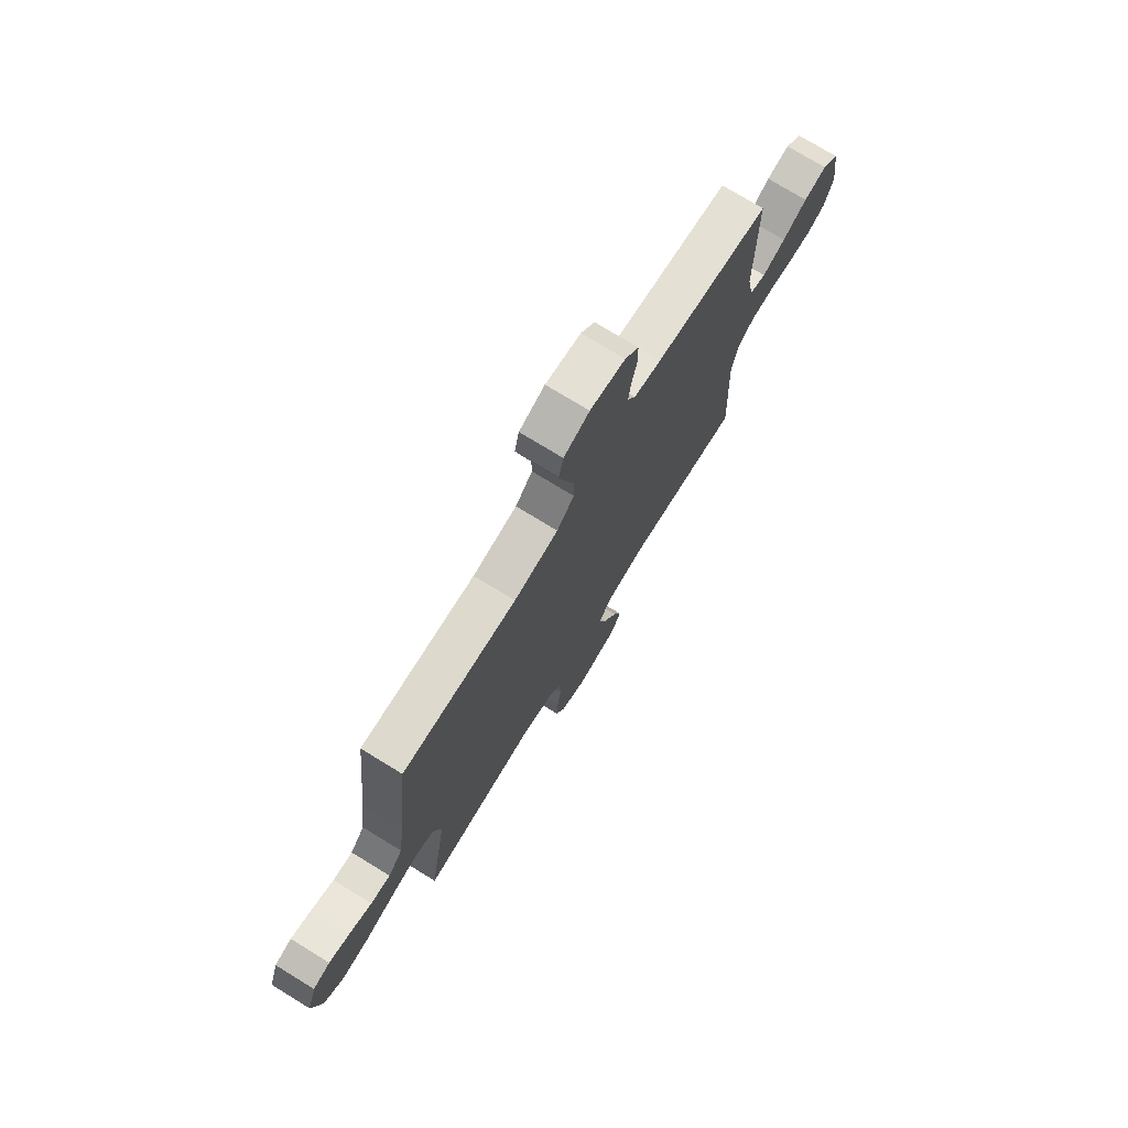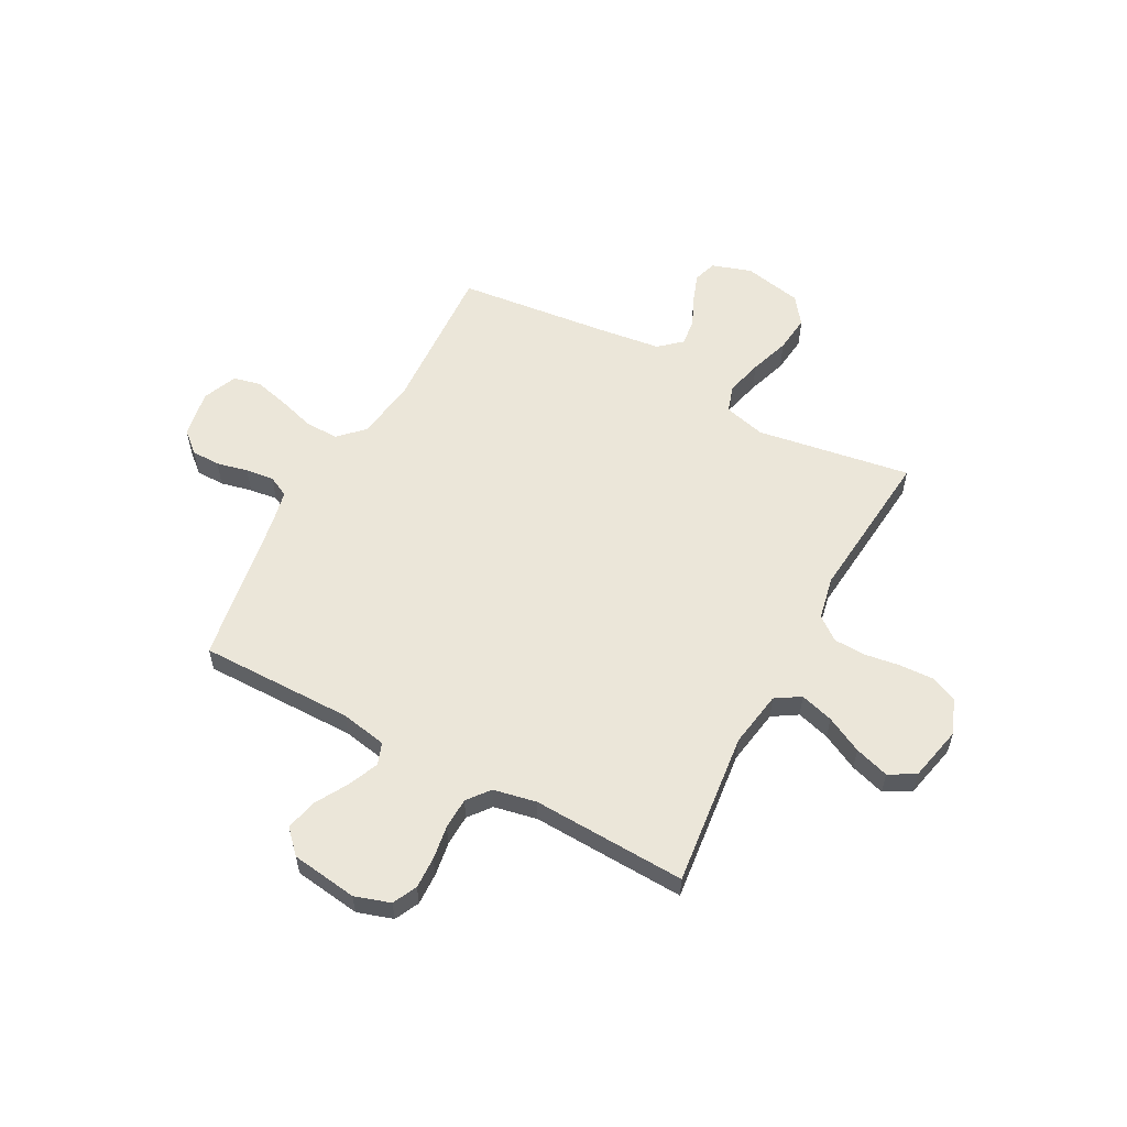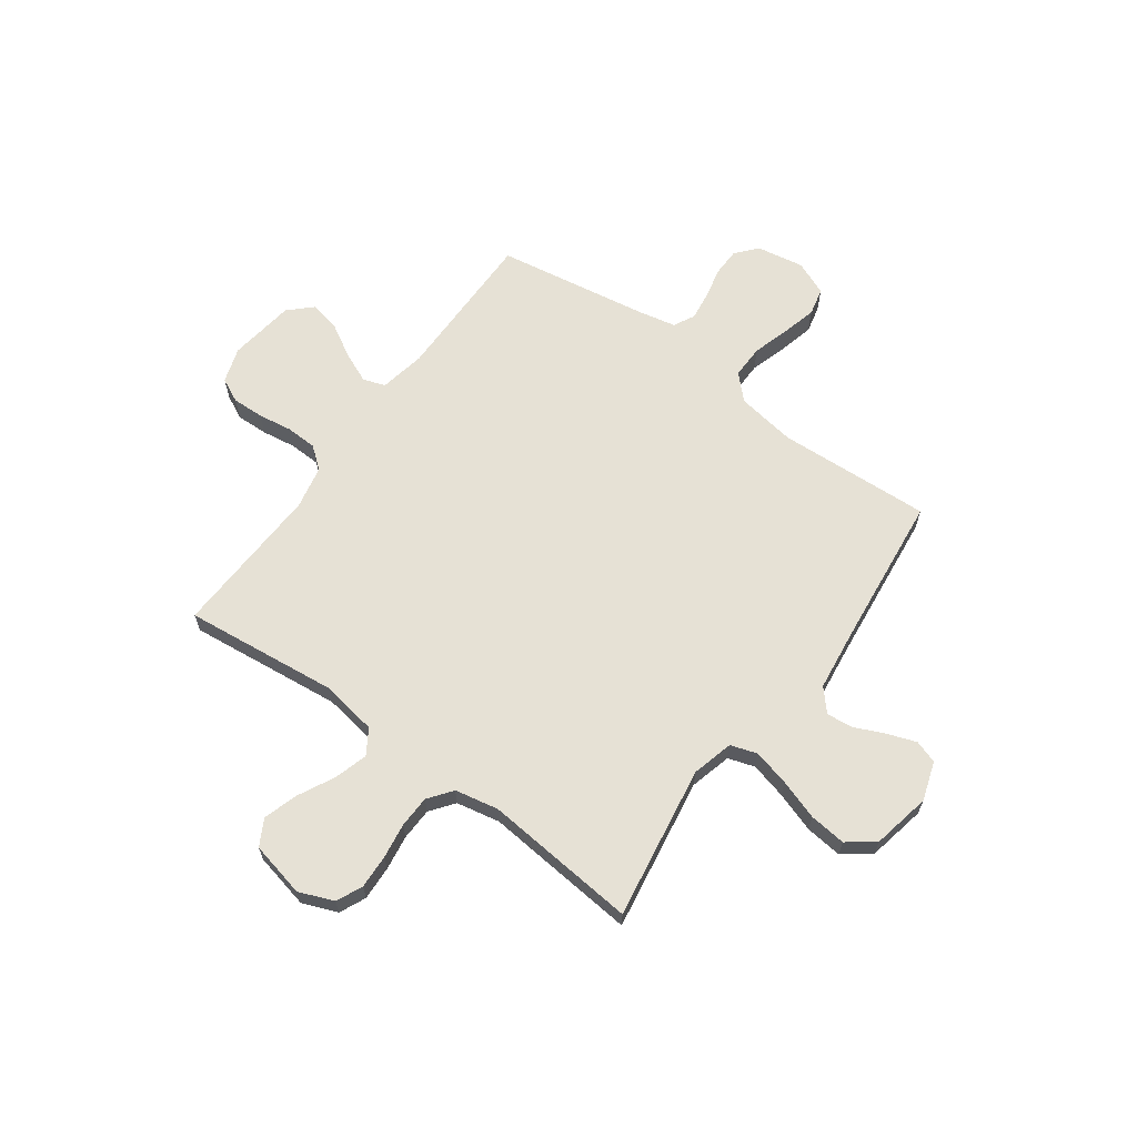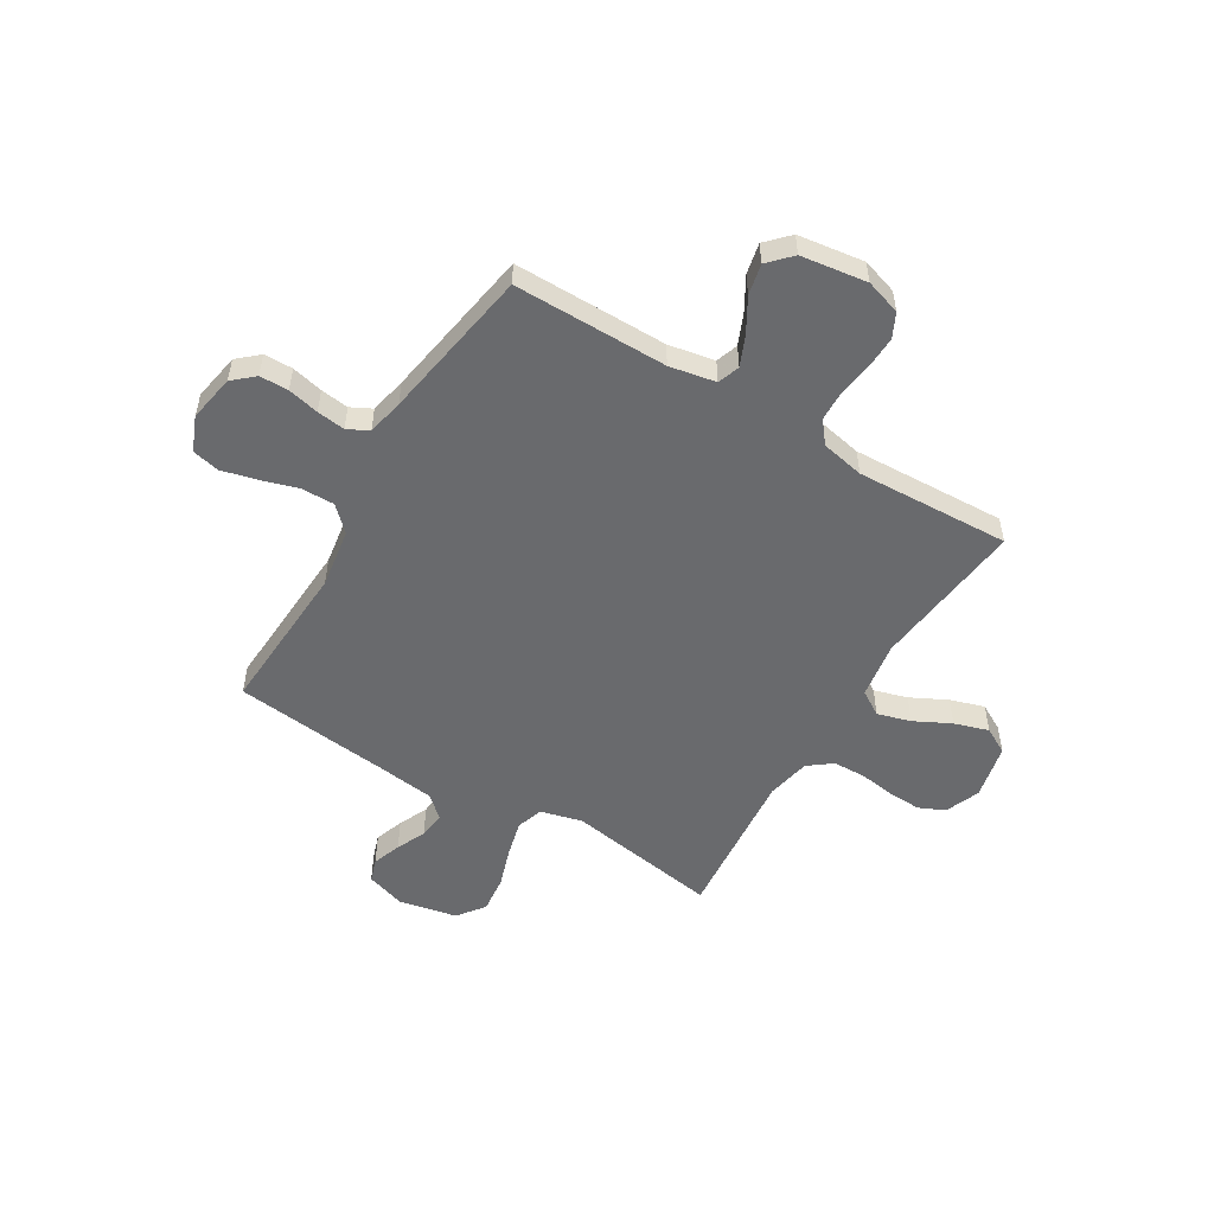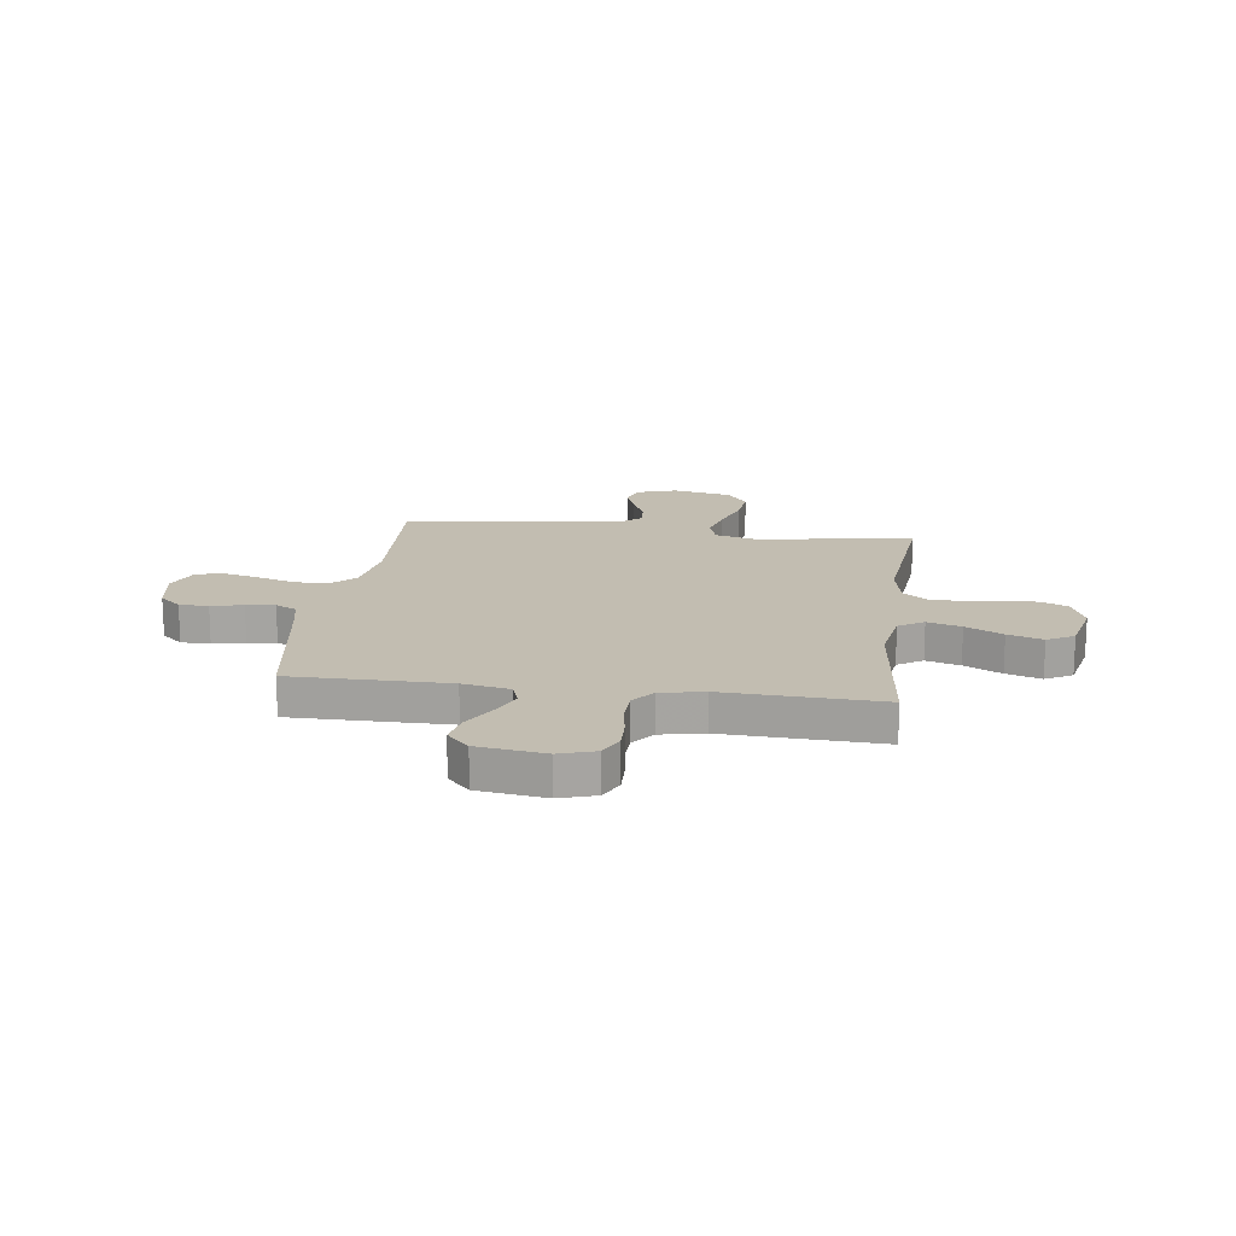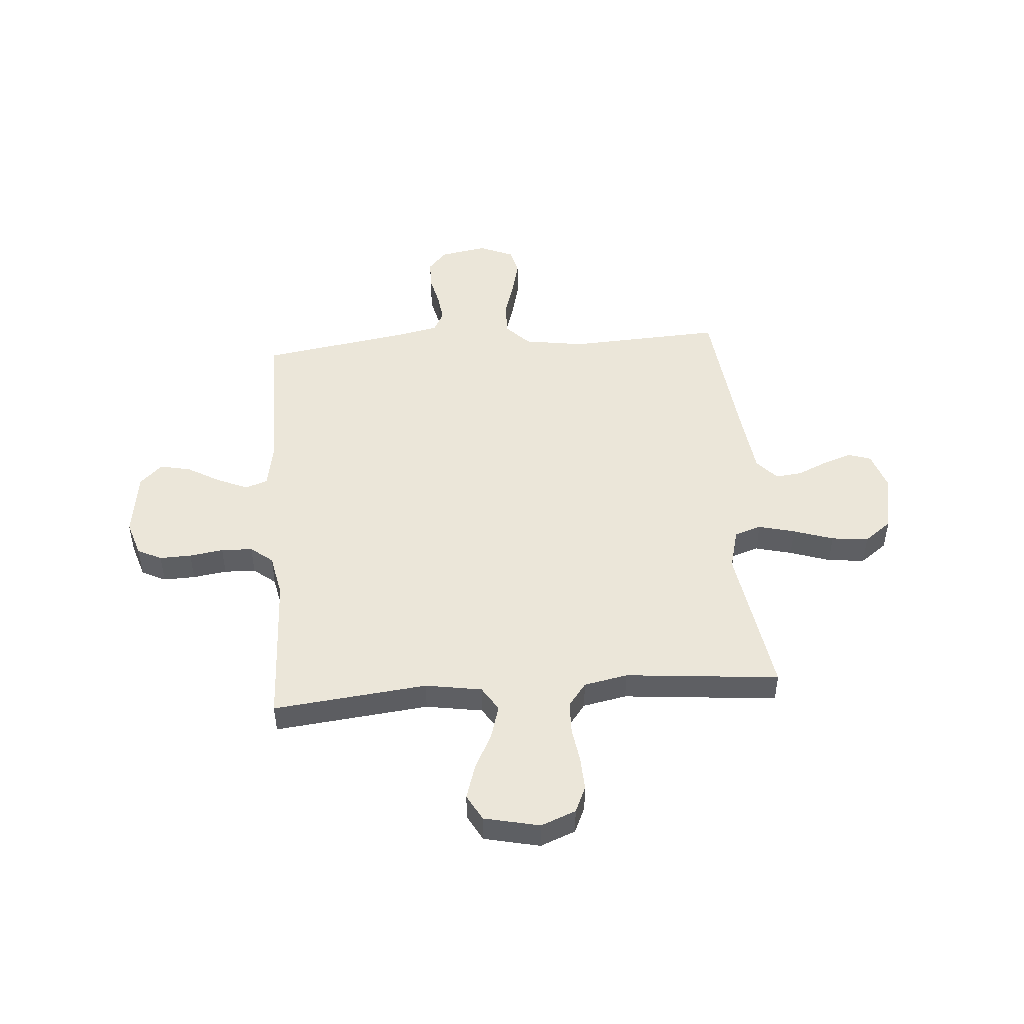
<metadata>
{"format":"obj","ext":"obj","renderer":"f3d","projection":"perspective","resolution":1024,"background":"white","views":[{"elev":74.9,"azim":-58.5,"up":"+Z"},{"elev":57.4,"azim":118.2,"up":"+Y"},{"elev":64.8,"azim":-144.0,"up":"+Y"},{"elev":-53.0,"azim":58.9,"up":"+Y"},{"elev":16.8,"azim":97.6,"up":"+Y"},{"elev":48.2,"azim":175.6,"up":"+Y"}]}
</metadata>
<code>
v -0.5 0.07 0.5
v -0.2 0.07 0.484
v -0.084 0.07 0.502
v -0.039 0.07 0.548
v -0.04 0.07 0.613
v -0.062 0.07 0.685
v -0.079 0.07 0.753
v -0.067 0.07 0.806
v 0 0.07 0.834
v 0.092 0.07 0.818
v 0.128 0.07 0.777
v 0.129 0.07 0.721
v 0.115 0.07 0.66
v 0.108 0.07 0.605
v 0.129 0.07 0.564
v 0.2 0.07 0.549
v 0.5 0.07 0.5
v 0.499 0.07 0.2
v 0.516 0.07 0.11
v 0.559 0.07 0.095
v 0.619 0.07 0.121
v 0.683 0.07 0.158
v 0.743 0.07 0.171
v 0.787 0.07 0.129
v 0.805 0.07 0
v 0.783 0.07 -0.069
v 0.736 0.07 -0.092
v 0.674 0.07 -0.09
v 0.608 0.07 -0.08
v 0.547 0.07 -0.082
v 0.504 0.07 -0.116
v 0.487 0.07 -0.2
v 0.5 0.07 -0.5
v 0.2 0.07 -0.467
v 0.09 0.07 -0.485
v 0.06 0.07 -0.533
v 0.079 0.07 -0.598
v 0.115 0.07 -0.669
v 0.136 0.07 -0.736
v 0.108 0.07 -0.787
v 0 0.07 -0.811
v -0.068 0.07 -0.784
v -0.091 0.07 -0.733
v -0.088 0.07 -0.667
v -0.078 0.07 -0.598
v -0.08 0.07 -0.535
v -0.115 0.07 -0.489
v -0.2 0.07 -0.472
v -0.5 0.07 -0.5
v -0.452 0.07 -0.2
v -0.473 0.07 -0.119
v -0.525 0.07 -0.102
v -0.596 0.07 -0.12
v -0.674 0.07 -0.146
v -0.746 0.07 -0.154
v -0.799 0.07 -0.114
v -0.822 0.07 0
v -0.797 0.07 0.076
v -0.752 0.07 0.091
v -0.696 0.07 0.071
v -0.638 0.07 0.045
v -0.586 0.07 0.039
v -0.548 0.07 0.082
v -0.533 0.07 0.2
v -0.5 0 0.5
v -0.2 0 0.484
v -0.084 0 0.502
v -0.039 0 0.548
v -0.04 0 0.613
v -0.062 0 0.685
v -0.079 0 0.753
v -0.067 0 0.806
v 0 0 0.834
v 0.092 0 0.818
v 0.128 0 0.777
v 0.129 0 0.721
v 0.115 0 0.66
v 0.108 0 0.605
v 0.129 0 0.564
v 0.2 0 0.549
v 0.5 0 0.5
v 0.499 0 0.2
v 0.516 0 0.11
v 0.559 0 0.095
v 0.619 0 0.121
v 0.683 0 0.158
v 0.743 0 0.171
v 0.787 0 0.129
v 0.805 0 0
v 0.783 0 -0.069
v 0.736 0 -0.092
v 0.674 0 -0.09
v 0.608 0 -0.08
v 0.547 0 -0.082
v 0.504 0 -0.116
v 0.487 0 -0.2
v 0.5 0 -0.5
v 0.2 0 -0.467
v 0.09 0 -0.485
v 0.06 0 -0.533
v 0.079 0 -0.598
v 0.115 0 -0.669
v 0.136 0 -0.736
v 0.108 0 -0.787
v 0 0 -0.811
v -0.068 0 -0.784
v -0.091 0 -0.733
v -0.088 0 -0.667
v -0.078 0 -0.598
v -0.08 0 -0.535
v -0.115 0 -0.489
v -0.2 0 -0.472
v -0.5 0 -0.5
v -0.452 0 -0.2
v -0.473 0 -0.119
v -0.525 0 -0.102
v -0.596 0 -0.12
v -0.674 0 -0.146
v -0.746 0 -0.154
v -0.799 0 -0.114
v -0.822 0 0
v -0.797 0 0.076
v -0.752 0 0.091
v -0.696 0 0.071
v -0.638 0 0.045
v -0.586 0 0.039
v -0.548 0 0.082
v -0.533 0 0.2
f 58 59 60 61
f 56 57 58 61
f 56 61 62
f 53 54 55 56
f 52 53 56 62
f 51 52 62 63
f 48 49 50
f 47 48 50 51
f 42 43 44 45
f 42 45 46
f 41 42 46
f 40 41 46
f 37 38 39 40
f 36 37 40 46
f 35 36 46 47
f 32 33 34
f 31 32 34 35
f 26 27 28 29
f 26 29 30
f 25 26 30
f 24 25 30
f 21 22 23 24
f 20 21 24 30
f 19 20 30 31
f 16 17 18
f 15 16 18 19
f 10 11 12 13
f 10 13 14
f 9 10 14
f 8 9 14
f 5 6 7 8
f 5 8 14 15
f 64 1 2
f 64 2 3
f 63 64 3
f 51 63 3
f 47 51 3 4
f 35 47 4
f 15 19 31 35
f 4 5 15 35
f 125 124 123 122
f 125 122 121 120
f 126 125 120
f 120 119 118 117
f 126 120 117 116
f 127 126 116 115
f 114 113 112
f 115 114 112 111
f 109 108 107 106
f 110 109 106
f 110 106 105
f 110 105 104
f 104 103 102 101
f 110 104 101 100
f 111 110 100 99
f 98 97 96
f 99 98 96 95
f 93 92 91 90
f 94 93 90
f 94 90 89
f 94 89 88
f 88 87 86 85
f 94 88 85 84
f 95 94 84 83
f 82 81 80
f 83 82 80 79
f 77 76 75 74
f 78 77 74
f 78 74 73
f 78 73 72
f 72 71 70 69
f 79 78 72 69
f 66 65 128
f 67 66 128
f 67 128 127
f 67 127 115
f 68 67 115 111
f 68 111 99
f 99 95 83 79
f 99 79 69 68
f 1 65 66 2
f 2 66 67 3
f 3 67 68 4
f 4 68 69 5
f 5 69 70 6
f 6 70 71 7
f 7 71 72 8
f 8 72 73 9
f 9 73 74 10
f 10 74 75 11
f 11 75 76 12
f 12 76 77 13
f 13 77 78 14
f 14 78 79 15
f 15 79 80 16
f 16 80 81 17
f 17 81 82 18
f 18 82 83 19
f 19 83 84 20
f 20 84 85 21
f 21 85 86 22
f 22 86 87 23
f 23 87 88 24
f 24 88 89 25
f 25 89 90 26
f 26 90 91 27
f 27 91 92 28
f 28 92 93 29
f 29 93 94 30
f 30 94 95 31
f 31 95 96 32
f 32 96 97 33
f 33 97 98 34
f 34 98 99 35
f 35 99 100 36
f 36 100 101 37
f 37 101 102 38
f 38 102 103 39
f 39 103 104 40
f 40 104 105 41
f 41 105 106 42
f 42 106 107 43
f 43 107 108 44
f 44 108 109 45
f 45 109 110 46
f 46 110 111 47
f 47 111 112 48
f 48 112 113 49
f 49 113 114 50
f 50 114 115 51
f 51 115 116 52
f 52 116 117 53
f 53 117 118 54
f 54 118 119 55
f 55 119 120 56
f 56 120 121 57
f 57 121 122 58
f 58 122 123 59
f 59 123 124 60
f 60 124 125 61
f 61 125 126 62
f 62 126 127 63
f 63 127 128 64
f 64 128 65 1

</code>
